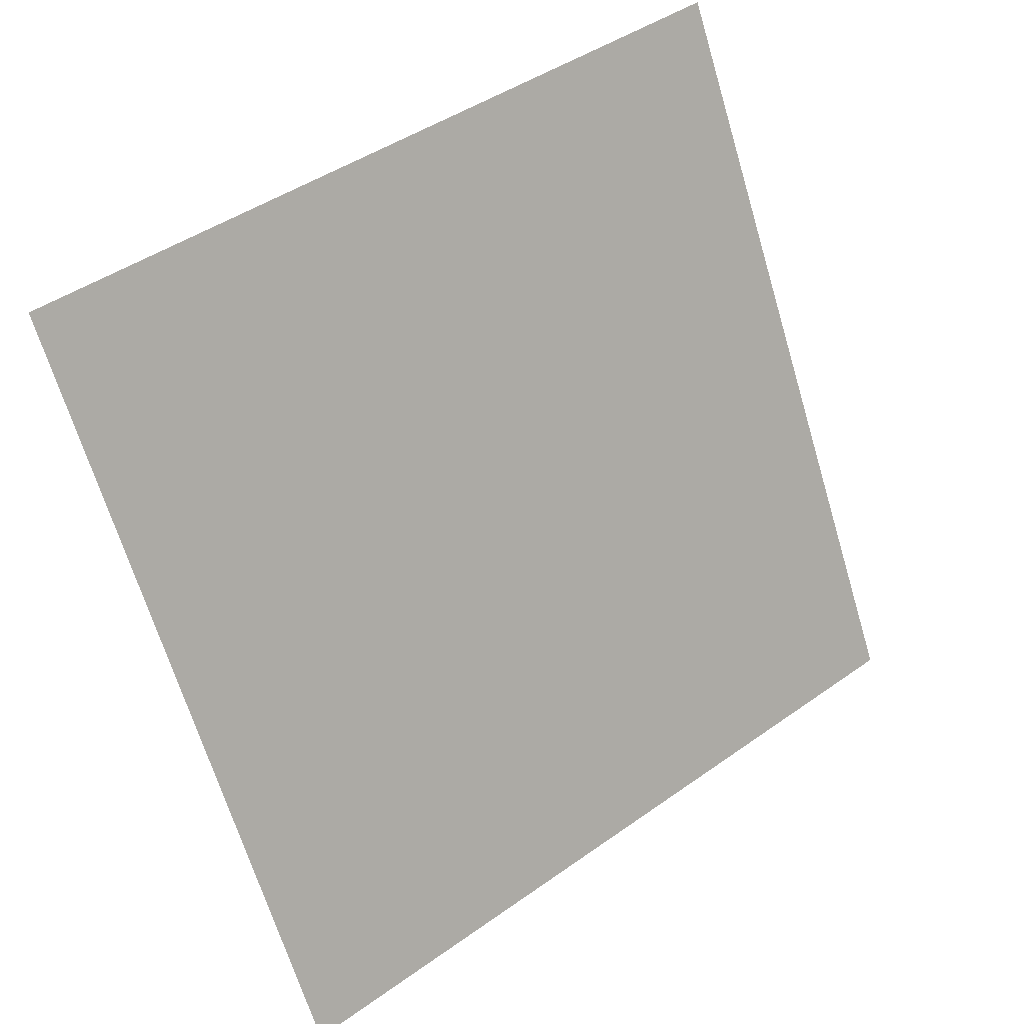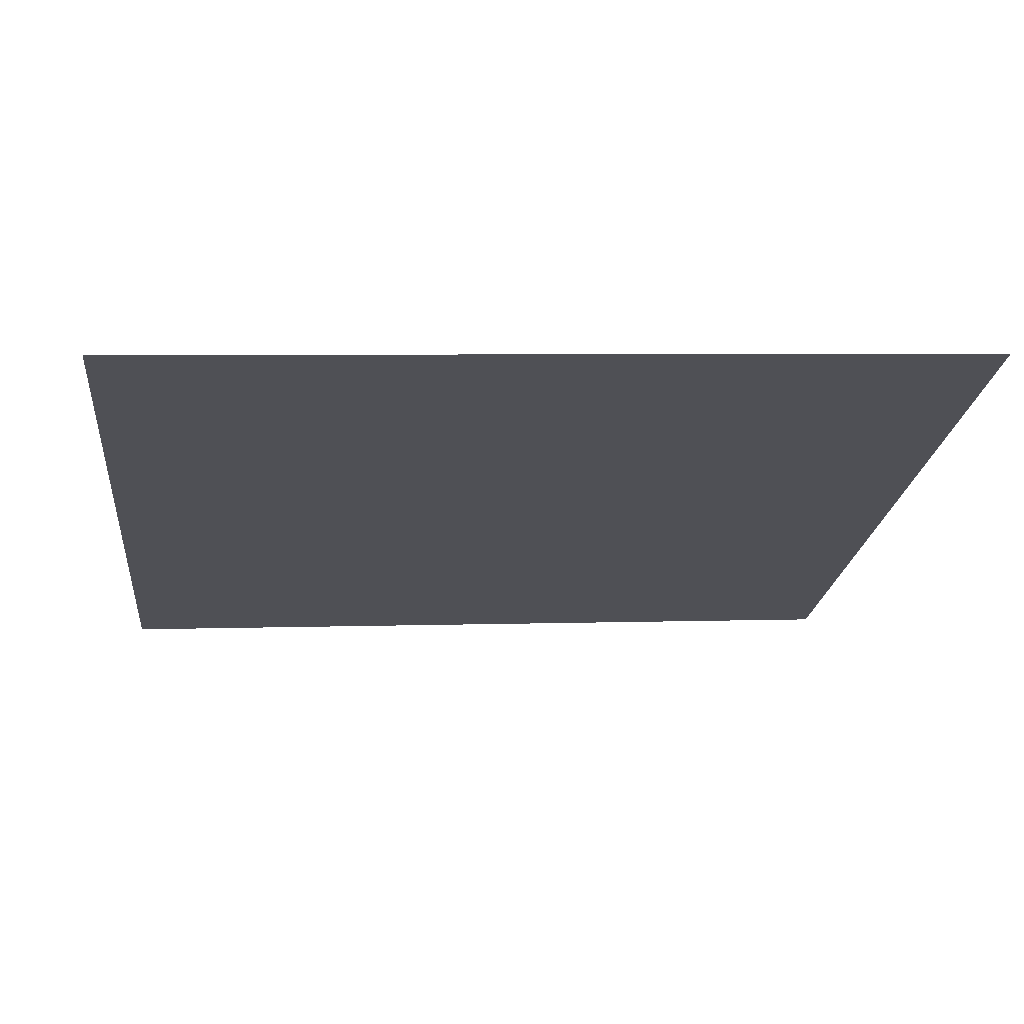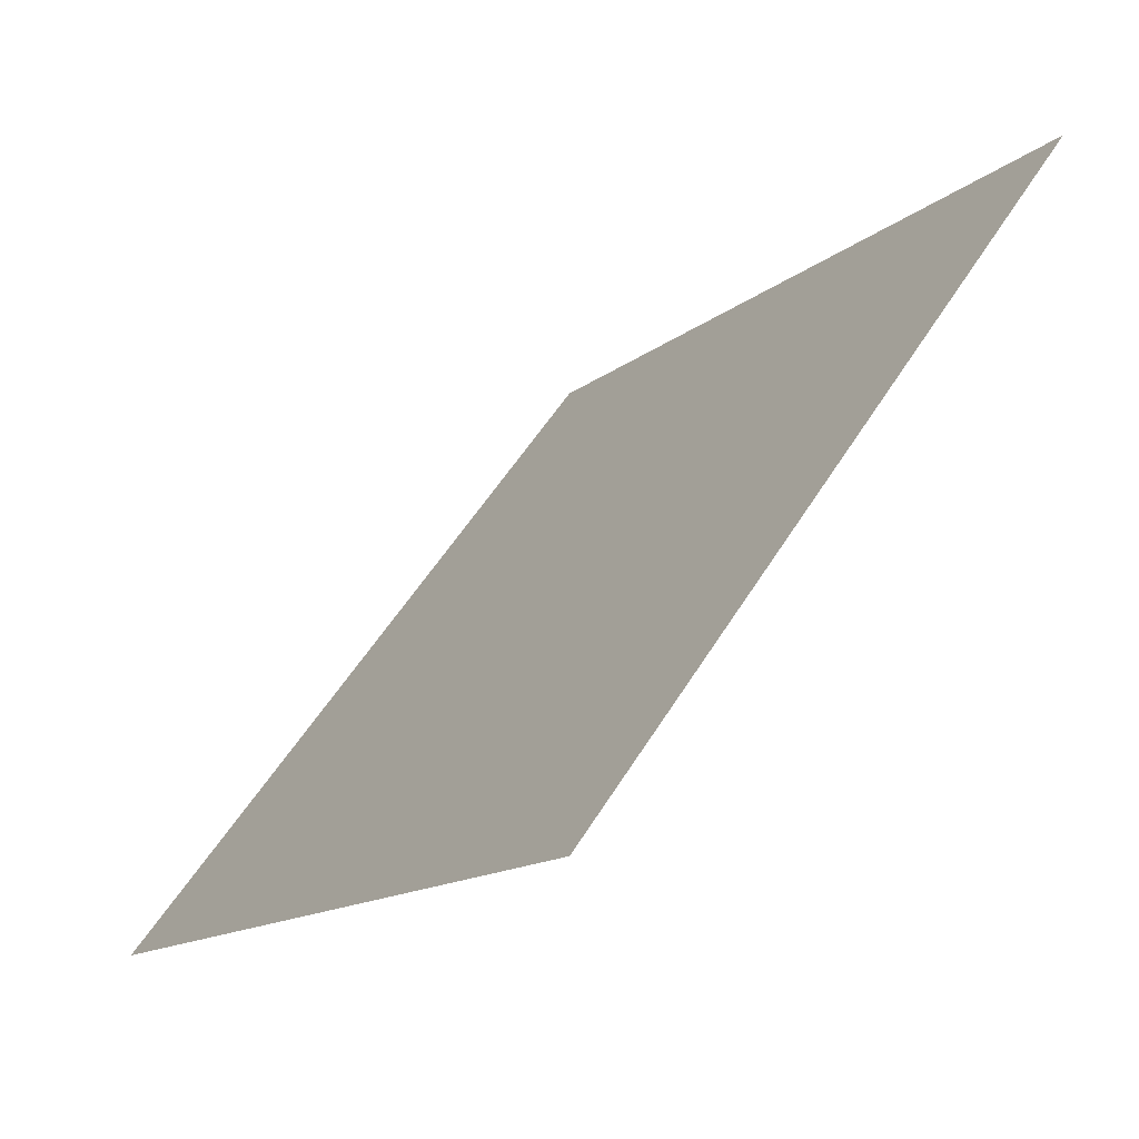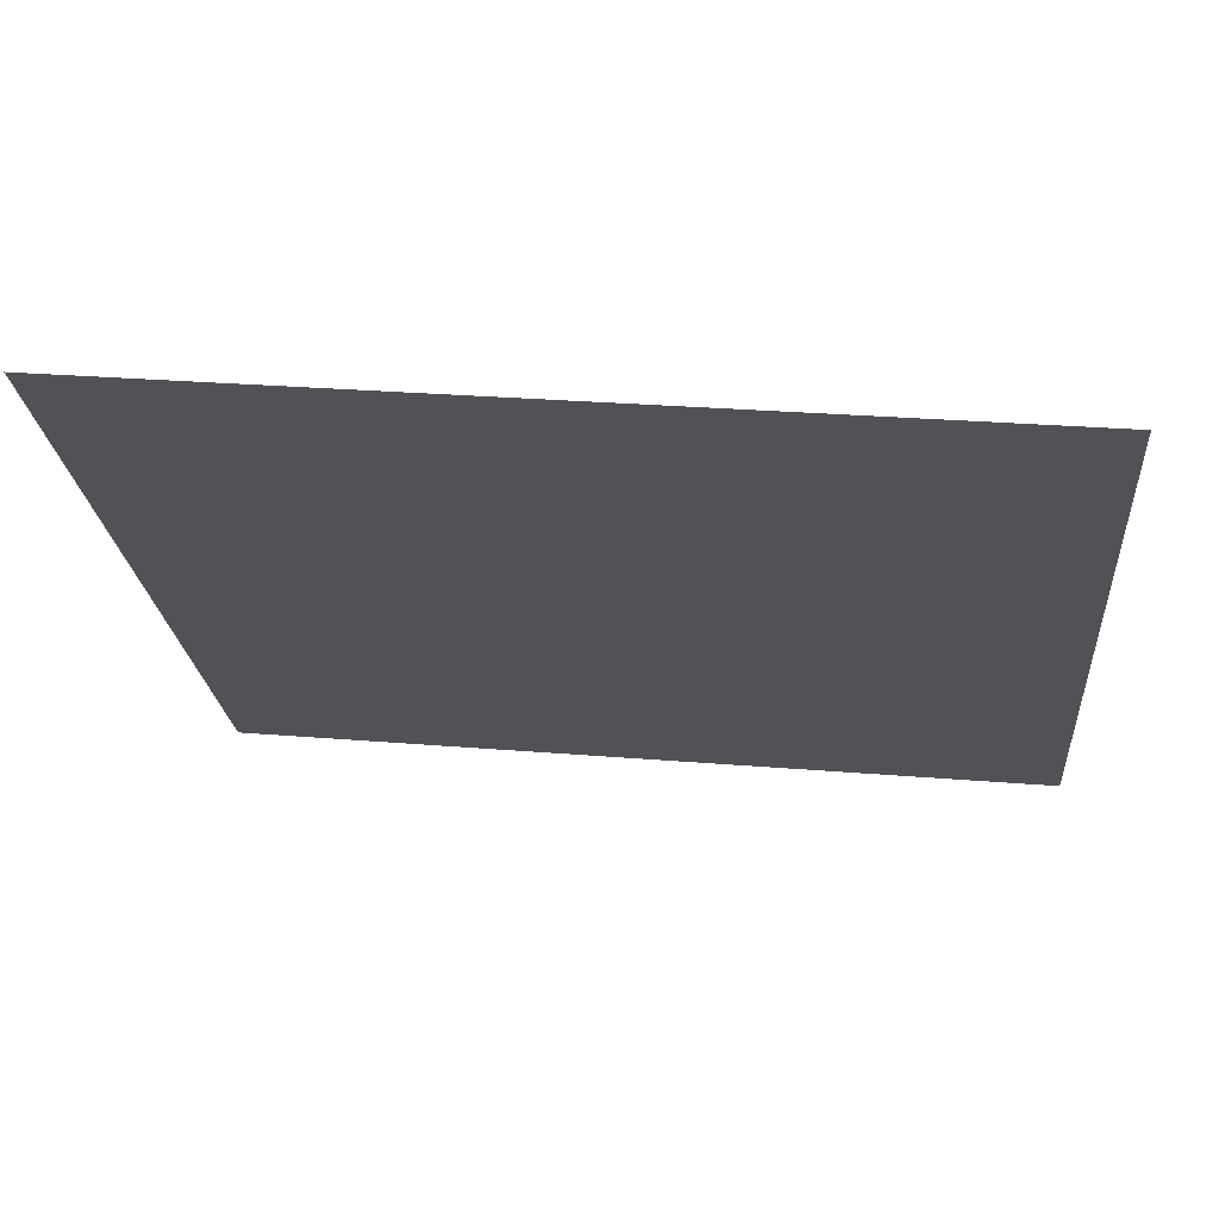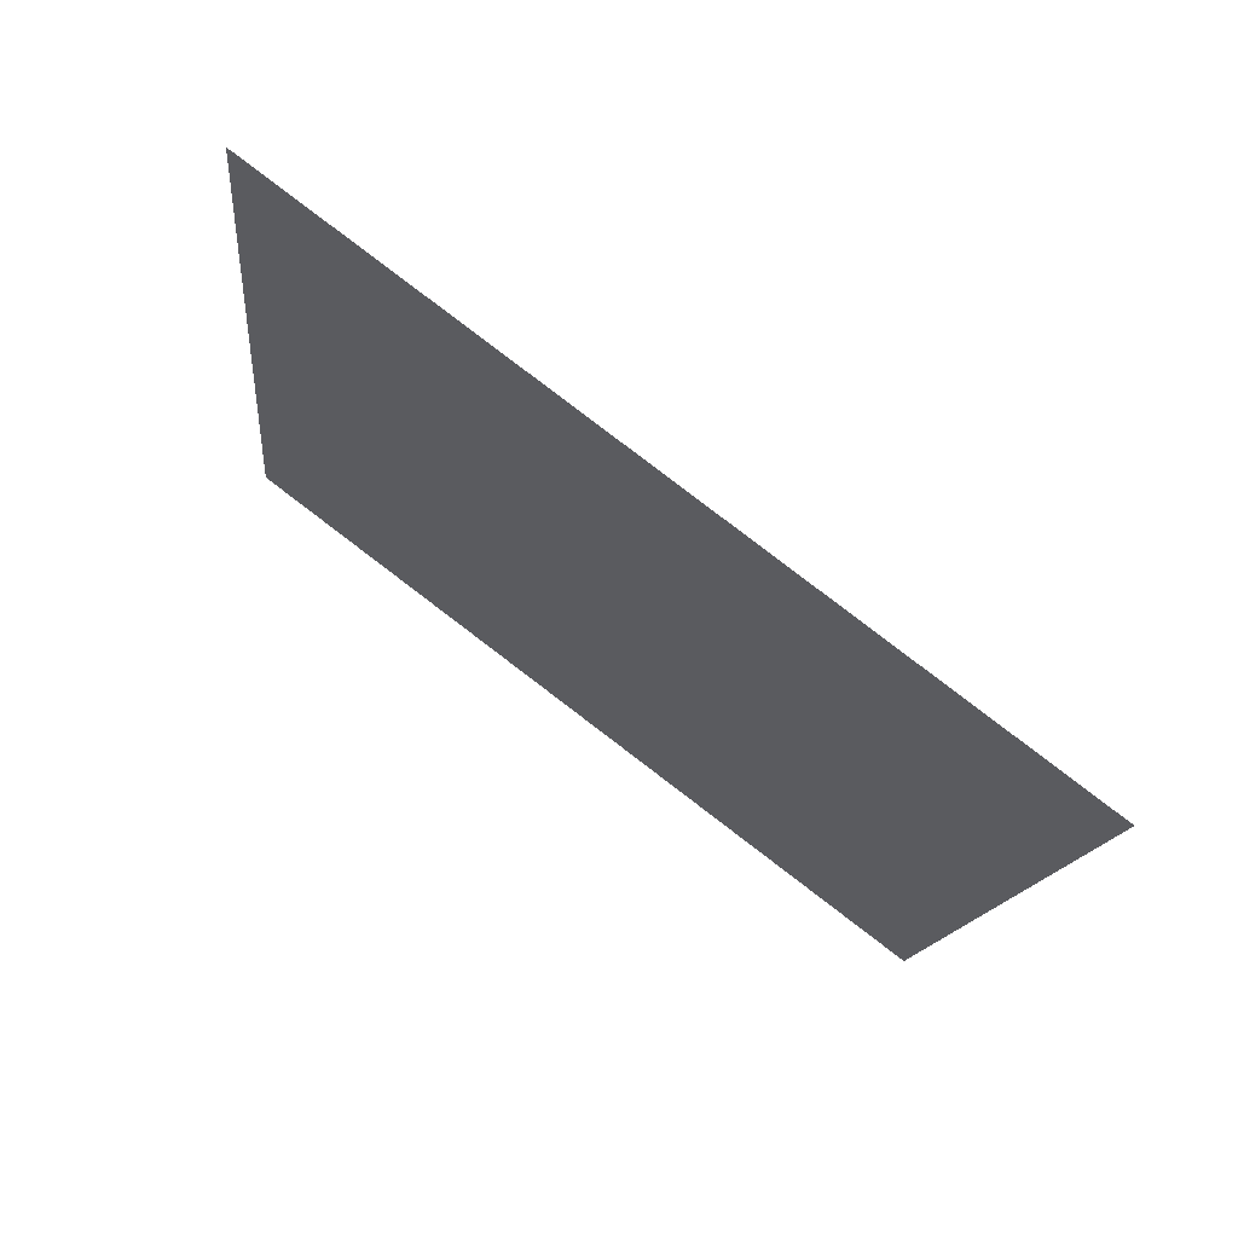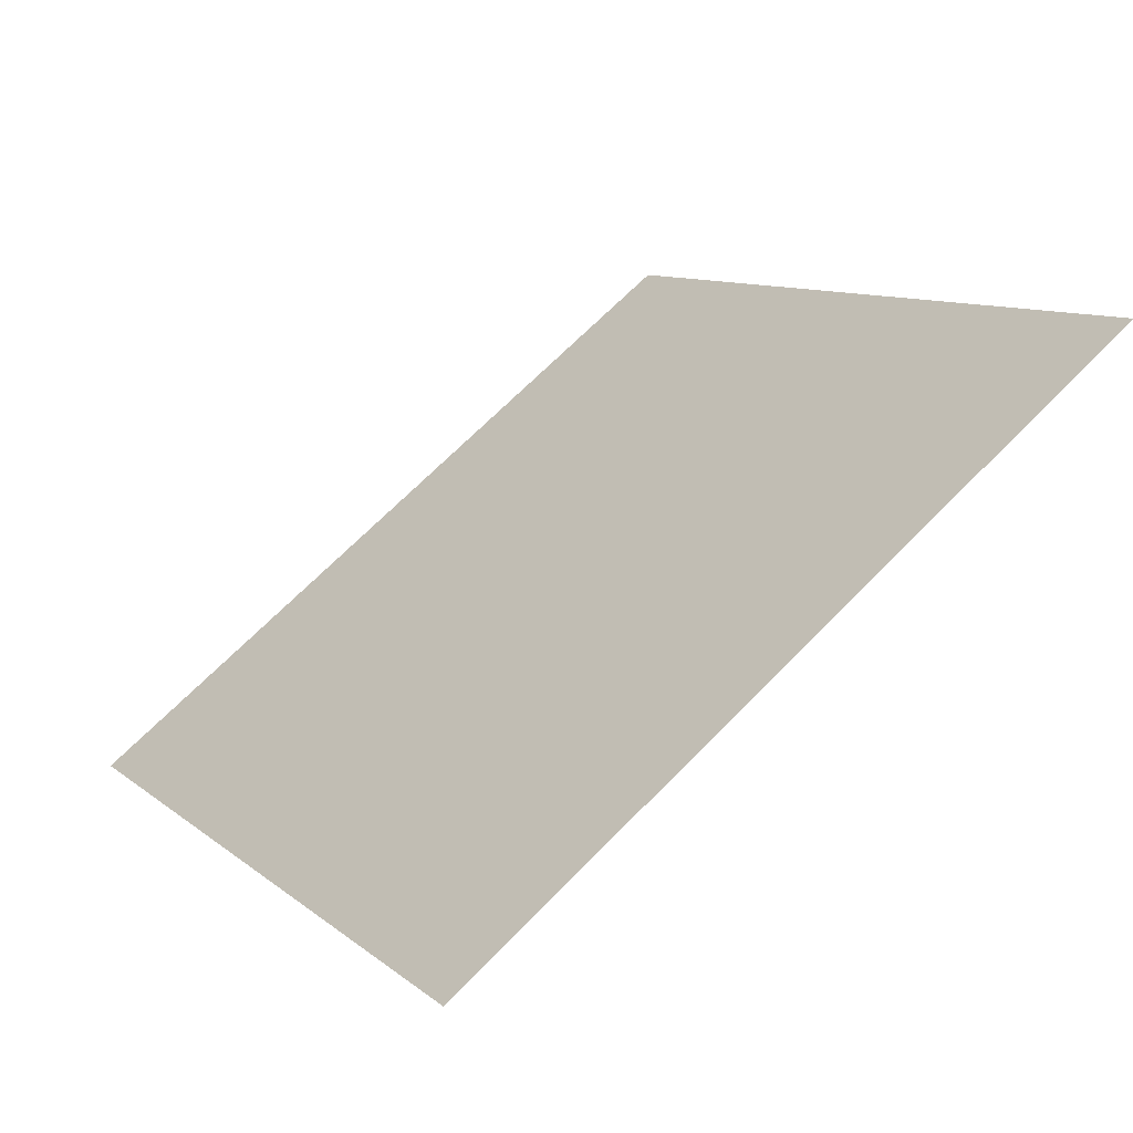
<metadata>
{"format":"obj","ext":"obj","renderer":"f3d","projection":"perspective","resolution":1024,"background":"white","views":[{"elev":-65.7,"azim":-72.8,"up":"+Y"},{"elev":17.2,"azim":-5.7,"up":"+Y"},{"elev":-14.9,"azim":57.6,"up":"+Z"},{"elev":32.2,"azim":-174.2,"up":"+Z"},{"elev":-15.5,"azim":85.1,"up":"+Y"},{"elev":11.4,"azim":-117.7,"up":"+Y"}]}
</metadata>
<code>
v -0.05401 0.9484 0.7232
v -0.06057 0.9486 0.7232
v -0.06045 0.9525 0.7285
v -0.05389 0.9524 0.7284
f 4 3 2 1

</code>
